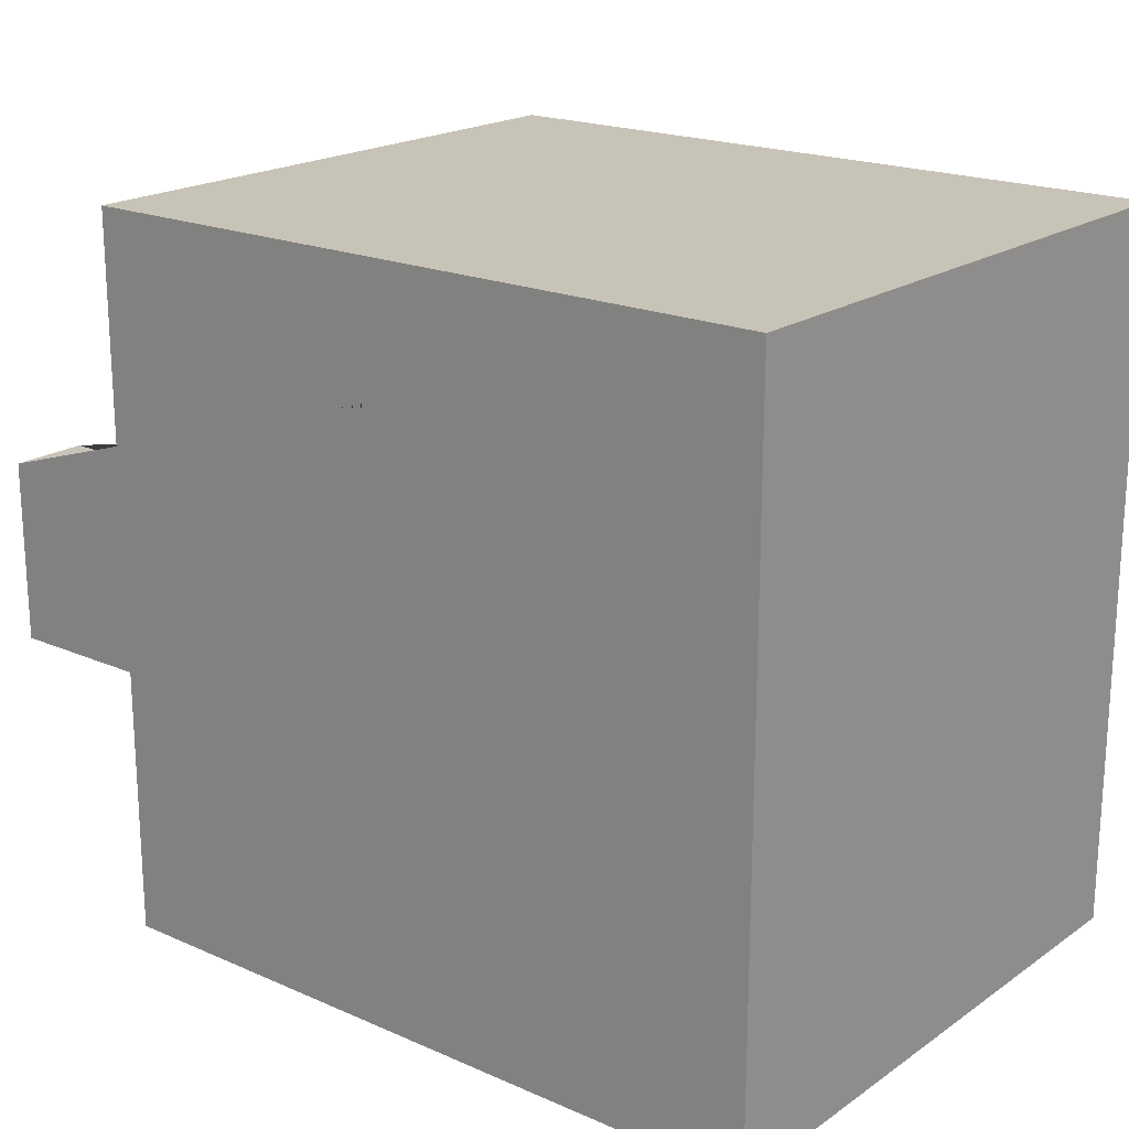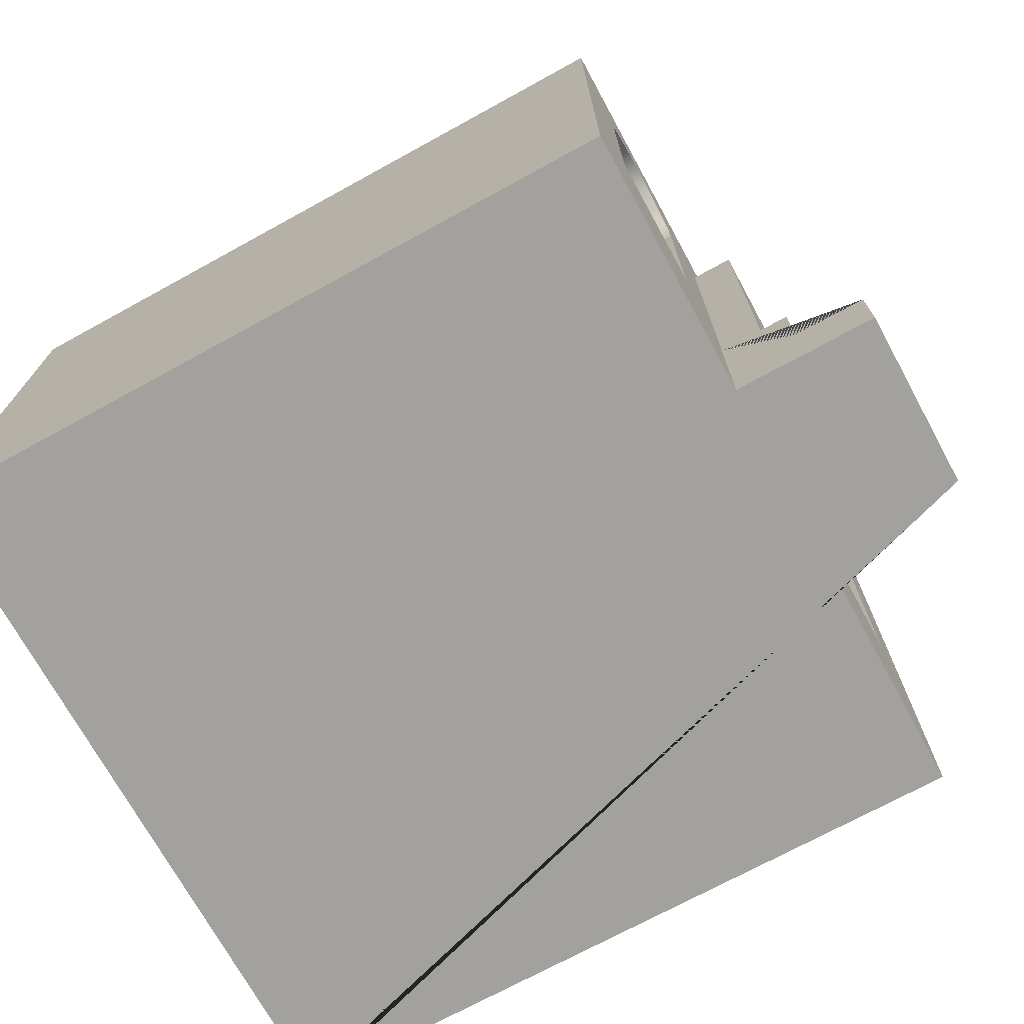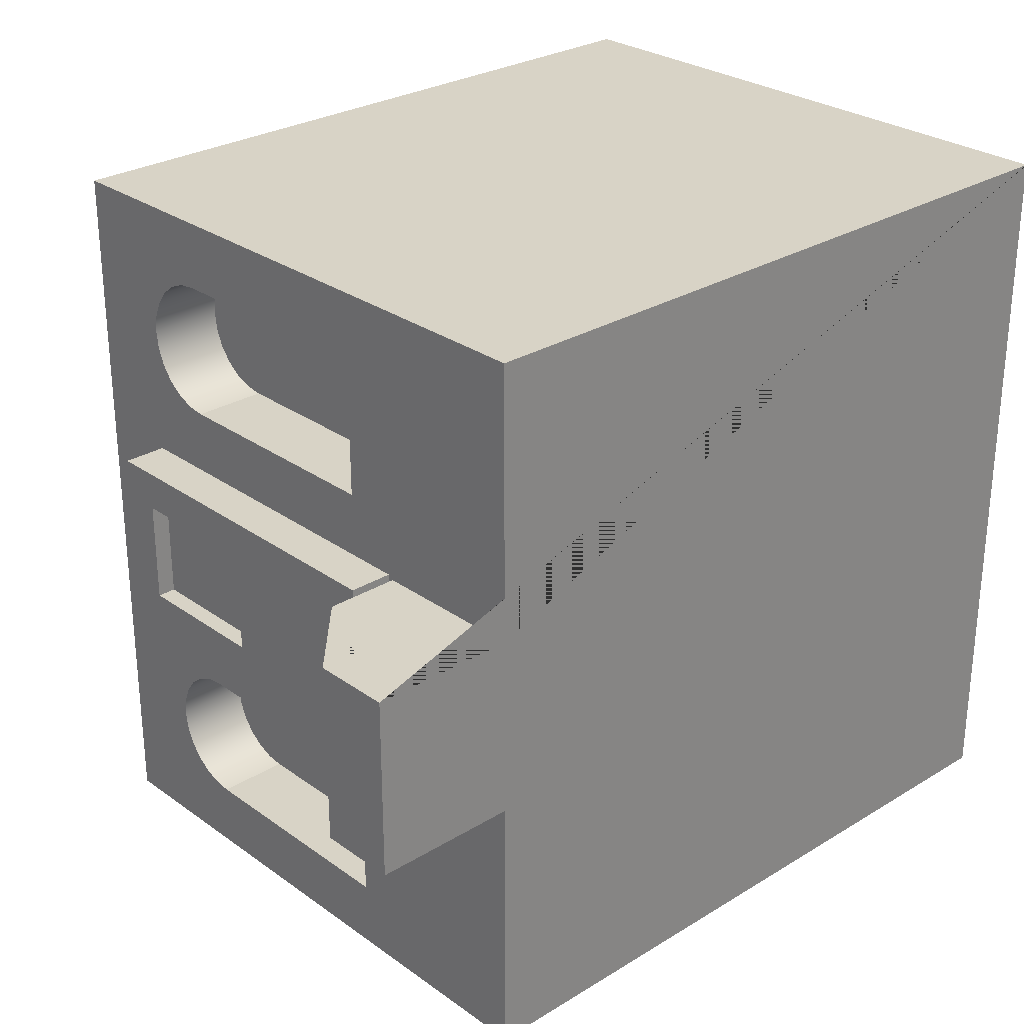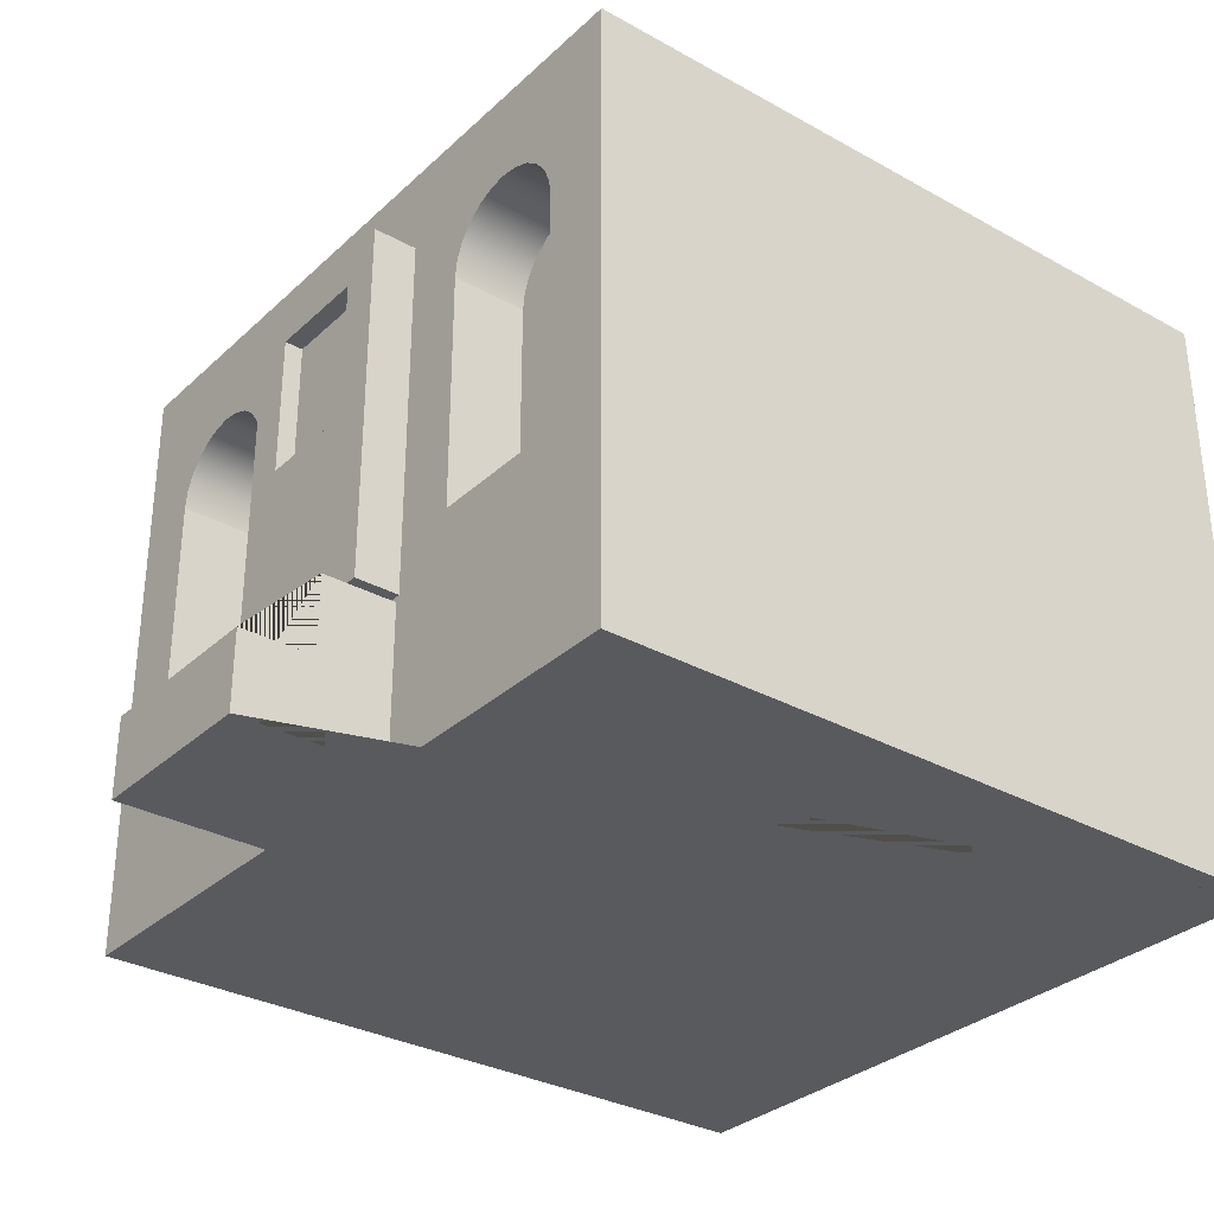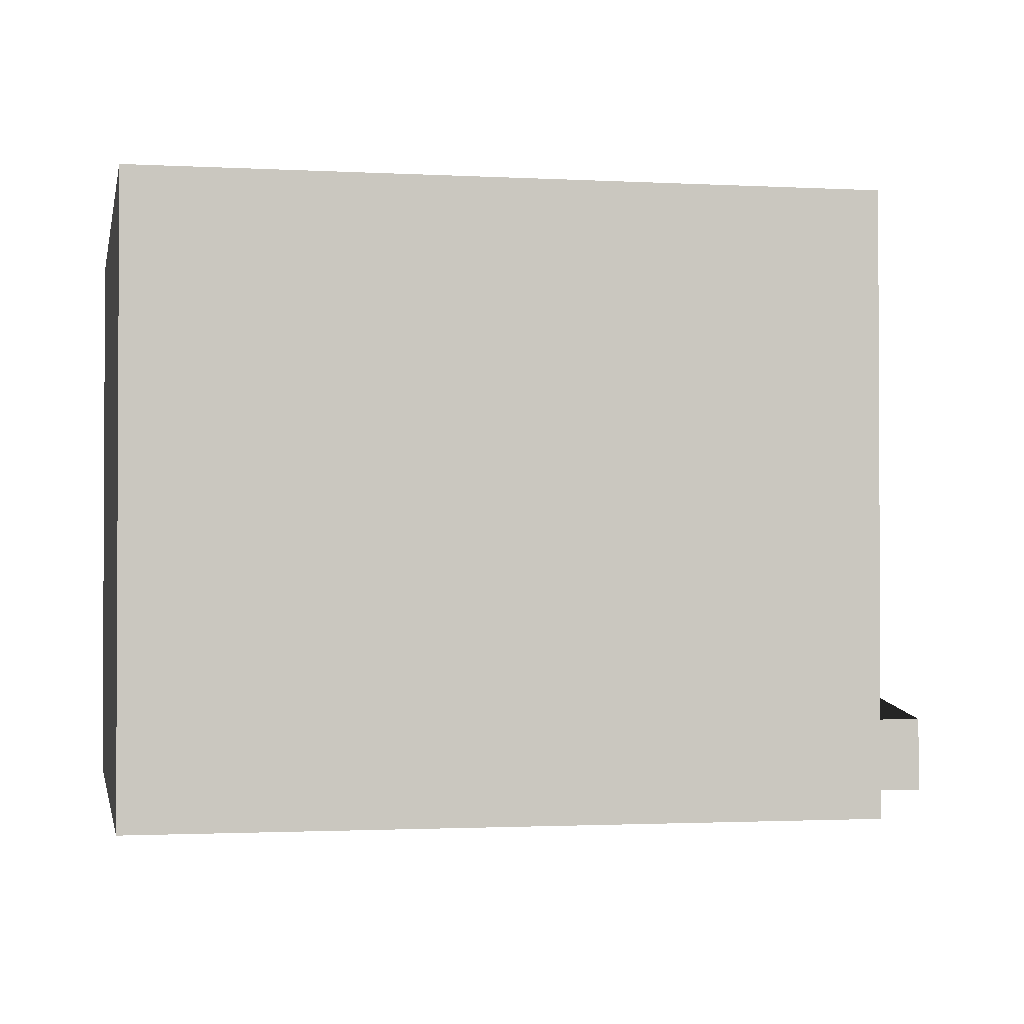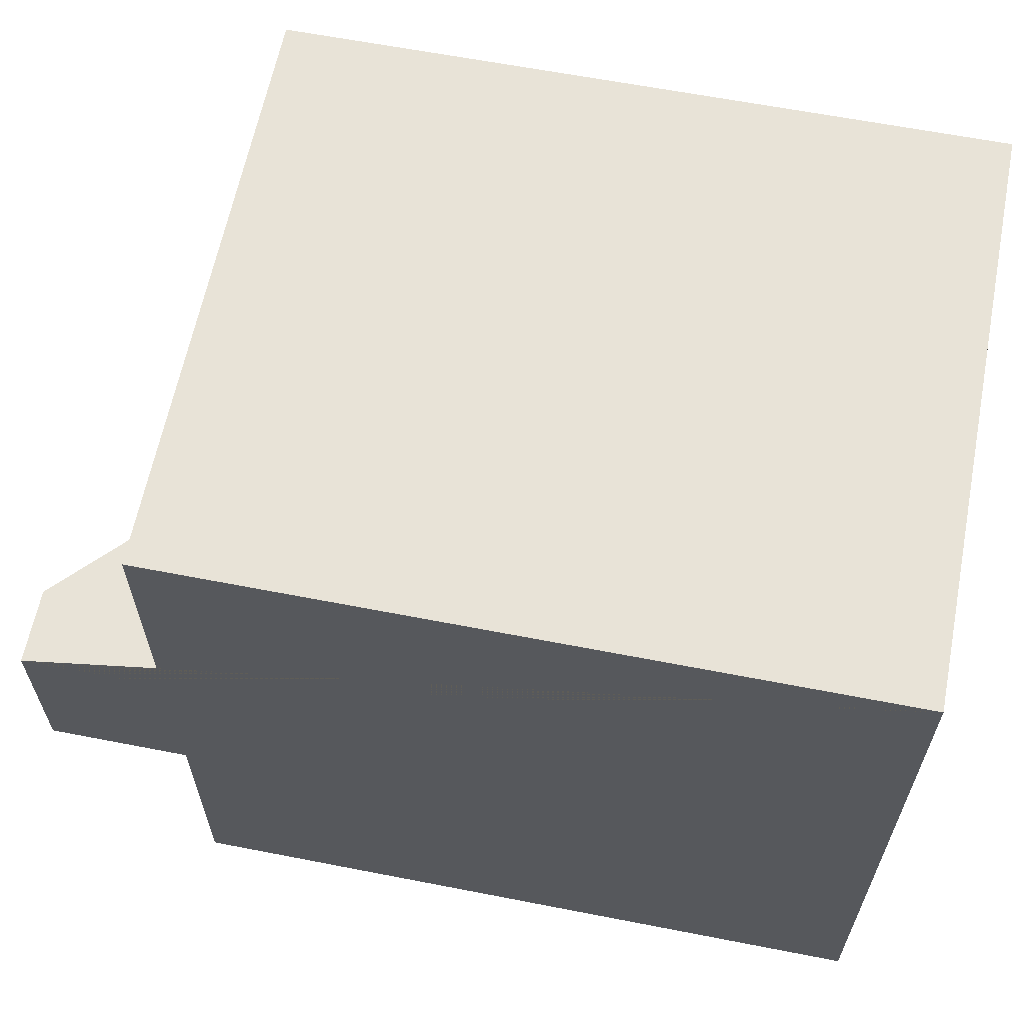
<metadata>
{"format":"obj","ext":"obj","renderer":"f3d","projection":"perspective","resolution":1024,"background":"white","views":[{"elev":19.7,"azim":38.9,"up":"+Z"},{"elev":-72.1,"azim":-151.3,"up":"+Y"},{"elev":27.9,"azim":-42.8,"up":"+Z"},{"elev":-31.6,"azim":-38.1,"up":"+Y"},{"elev":-1.6,"azim":168.8,"up":"+Y"},{"elev":62.4,"azim":11.2,"up":"+Z"}]}
</metadata>
<code>
o Mesh1_Group1_Model.001
v -0.05 0.6658 -0.4242
v -0.05 0.6658 -0.5658
v -0.025 0.6658 -0.5658
v -0.025 0.6658 -0.4242
v -0.05 0.72 -0.62
v -0.05 0.72 -0.37
v -0.05 0.22 -0.37
v -0.05 0.47 -0.4242
v -0.05 0.22 -0.62
v -0.05 0.47 -0.5658
v -0.025 0.47 -0.4242
v -0.025 0.47 -0.5658
v 0 0.22 -0.62
v 0 0.72 -0.62
v 0 0.22 -0.37
v 0 0.72 -0.37
v 0 0.2125 -1
v 0 0.8375 -1
v 1 0.8375 -1
v 1 0.2125 -1
v 0 0.2906 -0.9062
v 0 0.2906 -0.7188
v 0 0.2125 -0.625
v 0 0.6188 -0.7188
v 0 0.643 -0.7219
v 0 0.7125 -0.625
v 0 0.6656 -0.7313
v 0 0.685 -0.7462
v 0 0.6999 -0.7656
v 0 0.7125 -0.375
v 0 0.6999 -0.2344
v 0 0.7093 -0.2118
v 0 0.7125 -0.1875
v 0 0.7093 -0.1632
v 0 0.8375 0
v 0 0.6999 -0.1406
v 0 0.685 -0.1212
v 0 0.6656 -0.1063
v 0 0.643 -0.09694
v 0 0.2125 0
v 0 0.6188 -0.09375
v 0.1 0.643 -0.09694
v 0.1 0.6188 -0.09375
v 0.1 0.6656 -0.1063
v 0.1 0.685 -0.1212
v 0.1 0.6999 -0.1406
v 0.1 0.7093 -0.1632
v 0.1 0.7125 -0.1875
v 0.1 0.7093 -0.2118
v 0.1 0.6999 -0.2344
v 0 0.685 -0.2538
v 0.1 0.685 -0.2538
v 0 0.6656 -0.2687
v 0 0.643 -0.2781
v 0 0.6188 -0.2812
v 0 0.2906 -0.2812
v 0 0.2125 -0.375
v 0 0.2906 -0.09375
v 0.1 0.2906 -0.09375
v 0.1 0.2906 -0.2812
v 0.1 0.6656 -0.2687
v 0.1 0.643 -0.2781
v 0.1 0.6188 -0.2812
v 0 0 -0.375
v 0 0 0
v -0.1 0.2125 -0.375
v -0.1 0.1062 -0.375
v -0.2 0.1062 -0.375
v -0.2 0 -0.375
v -0.1 0.2125 -0.625
v -0.1 0.1062 -0.625
v 0 0 -0.625
v -0.2 0 -0.625
v -0.2 0.1062 -0.625
v 0 0 -1
v 1 0 0
v 1 0 -1
v 1 0.2125 0
v 1 0.8375 0
v 0.1 0.2125 -0.625
v 0.1 0.2125 -0.375
v 0.1 0.7125 -0.625
v 0.1 0.7125 -0.375
v 0 0.7093 -0.7882
v 0 0.7125 -0.8125
v 0 0.7093 -0.8368
v 0 0.6999 -0.8594
v 0 0.685 -0.8788
v 0 0.6656 -0.8937
v 0 0.643 -0.9031
v 0 0.6188 -0.9062
v 0.1 0.2906 -0.9062
v 0.1 0.6188 -0.9062
v 0.1 0.2906 -0.7188
v 0.1 0.6188 -0.7188
v 0.1 0.643 -0.7219
v 0.1 0.6656 -0.7313
v 0.1 0.685 -0.7462
v 0.1 0.6999 -0.7656
v 0.1 0.7093 -0.7882
v 0.1 0.7125 -0.8125
v 0.1 0.7093 -0.8368
v 0.1 0.6999 -0.8594
v 0.1 0.685 -0.8788
v 0.1 0.6656 -0.8937
v 0.1 0.643 -0.9031
v -0.01 0.72 -0.62
v -0.06 0.72 -0.62
v -0.06 0.72 -0.37
v -0.01 0.72 -0.37
v -0.01 0.22 -0.62
v -0.06 0.22 -0.62
v -0.01 0.22 -0.37
v -0.06 0.22 -0.37
v -0.06 0.6658 -0.4242
v -0.06 0.6658 -0.5658
v -0.06 0.47 -0.5658
v -0.06 0.47 -0.4242
v -0.035 0.6658 -0.4242
v -0.035 0.47 -0.4242
v -0.035 0.6658 -0.5658
v -0.035 0.47 -0.5658
f 1 2 3 4
f 1 5 2
f 1 6 5
f 6 1 7
f 8 7 1
f 7 8 9
f 9 8 10
f 10 8 11 12
f 8 1 4 11
f 2 10 12 3
f 2 5 10
f 9 10 5
f 13 9 5 14
f 9 13 15 7
f 15 13 14 16
f 14 5 6 16
f 7 15 16 6
f 4 3 12 11
f 60 59 43 42 44 45 46 47 48 49 50 52 61 62 63
f 83 82 80 81
f 92 94 95 96 97 98 99 100 101 102 103 104 105 106 93
f 17 18 19 20
f 17 21 18
f 17 22 21
f 23 22 17
f 22 23 24
f 23 25 24
f 26 25 23
f 26 27 25
f 26 28 27
f 26 29 28
f 26 18 29
f 30 18 26
f 31 18 30
f 32 18 31
f 33 18 32
f 34 18 33
f 34 35 18
f 36 35 34
f 37 35 36
f 38 35 37
f 39 35 38
f 35 39 40
f 40 39 41
f 41 39 42 43
f 39 38 44 42
f 38 37 45 44
f 37 36 46 45
f 36 34 47 46
f 34 33 48 47
f 33 32 49 48
f 32 31 50 49
f 31 51 52 50
f 31 30 51
f 51 30 53
f 53 30 54
f 54 30 55
f 55 30 56
f 57 56 30
f 57 58 56
f 40 58 57
f 58 40 41
f 58 41 43 59
f 56 58 59 60
f 55 56 60 63
f 54 55 63 62
f 53 54 62 61
f 51 53 61 52
f 20 19 79 78
f 18 35 79 19
f 78 79 35 40
f 26 23 80 82
f 30 26 82 83
f 57 30 83 81
f 29 18 84
f 84 18 85
f 85 18 86
f 86 18 87
f 87 18 88
f 88 18 89
f 89 18 90
f 90 18 91
f 91 18 21
f 91 21 92 93
f 21 22 94 92
f 22 24 95 94
f 24 25 96 95
f 25 27 97 96
f 27 28 98 97
f 28 29 99 98
f 29 84 100 99
f 84 85 101 100
f 85 86 102 101
f 86 87 103 102
f 87 88 104 103
f 88 89 105 104
f 89 90 106 105
f 90 91 93 106
f 40 57 64 65
f 66 67 68 69 64 57
f 70 71 67 66
f 23 72 73 74 71 70
f 75 72 23 17
f 76 65 64 69 73 72 75 77
f 76 78 40 65
f 77 20 78 76
f 75 17 20 77
f 69 68 74 73
f 67 71 74 68
f 80 23 70 66 57 81
f 119 121 122 120
f 107 108 109 110
f 111 112 108 107
f 112 111 113 114
f 113 111 107 110
f 114 113 110 109
f 109 115 114
f 115 109 108
f 115 108 116
f 116 108 117
f 112 117 108
f 112 118 117
f 114 118 112
f 118 114 115
f 118 115 119 120
f 115 116 121 119
f 116 117 122 121
f 117 118 120 122

</code>
